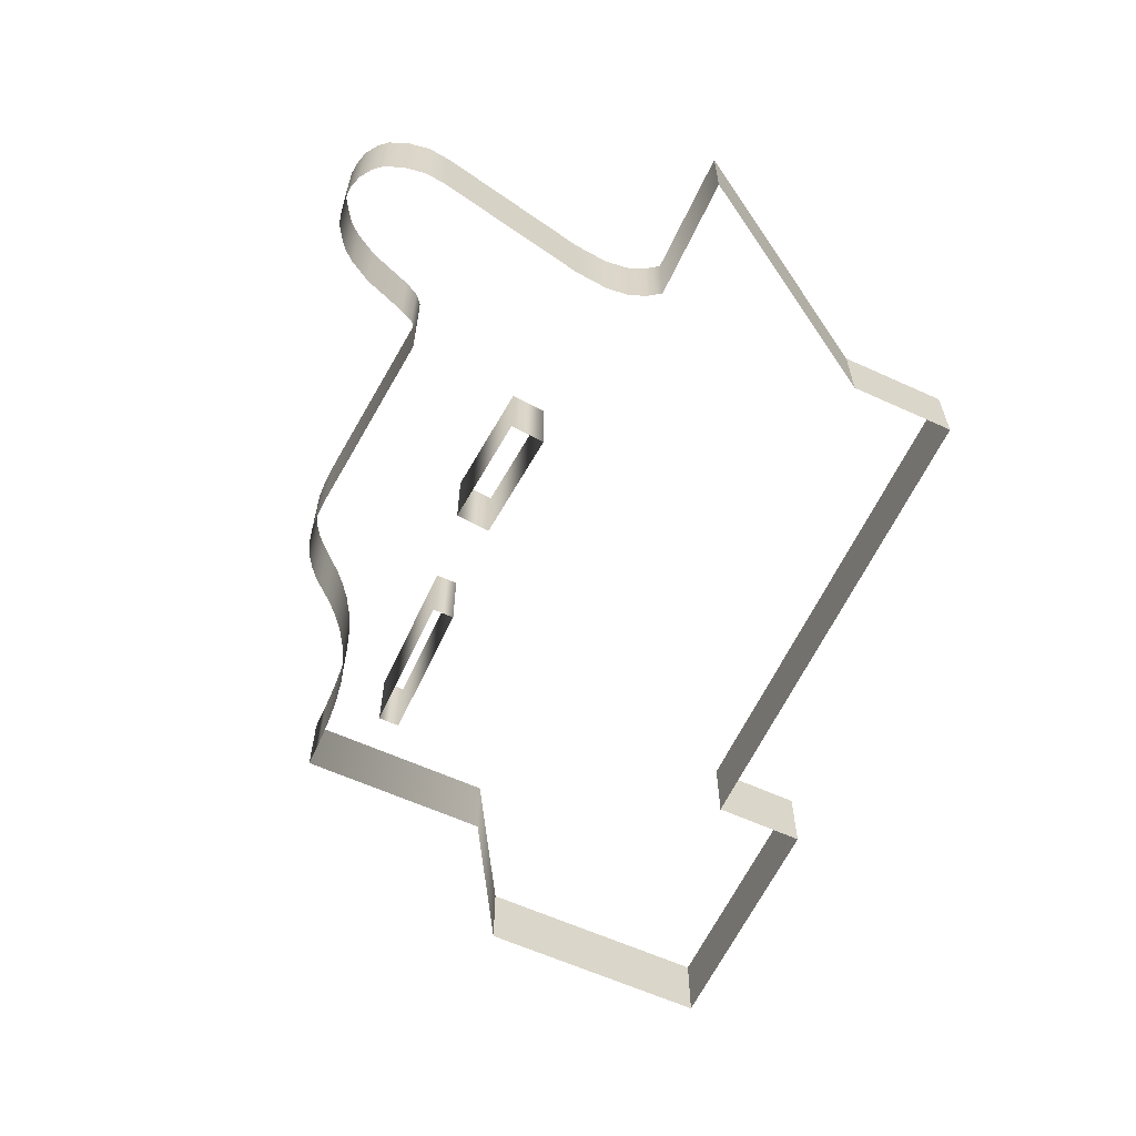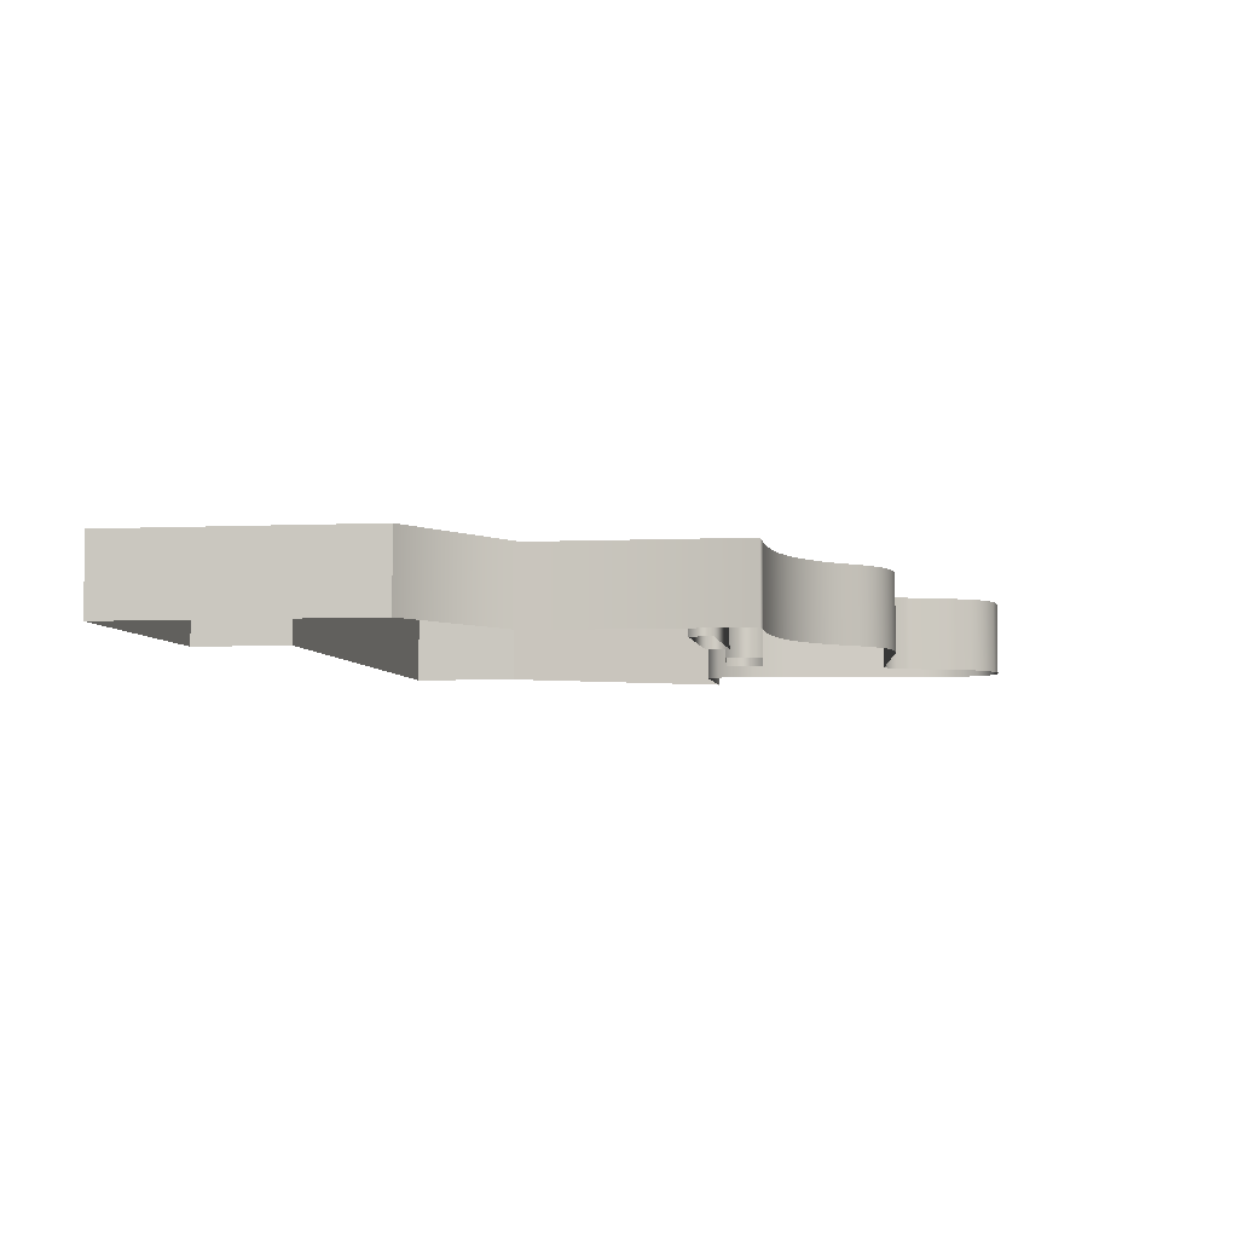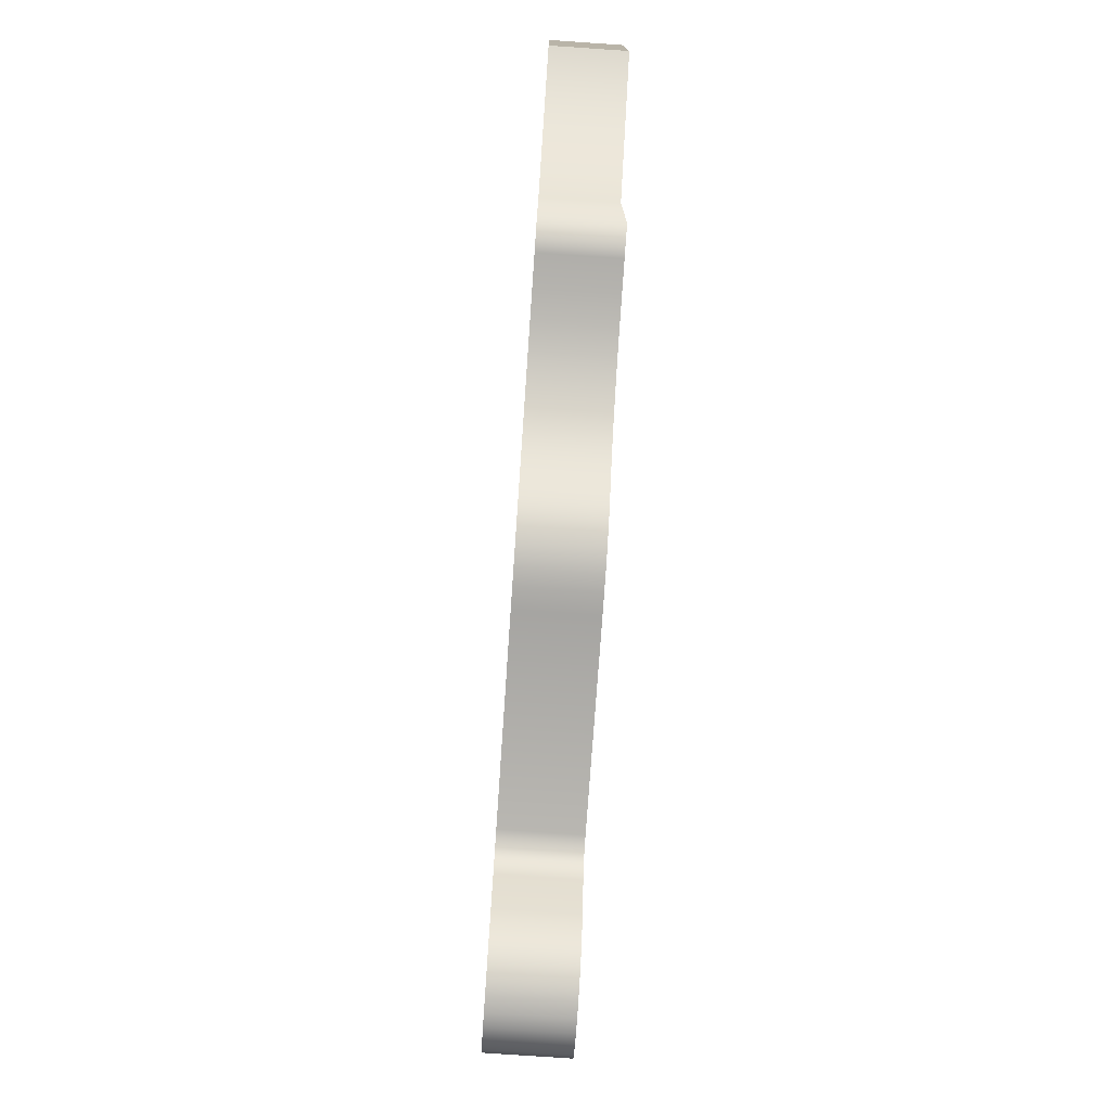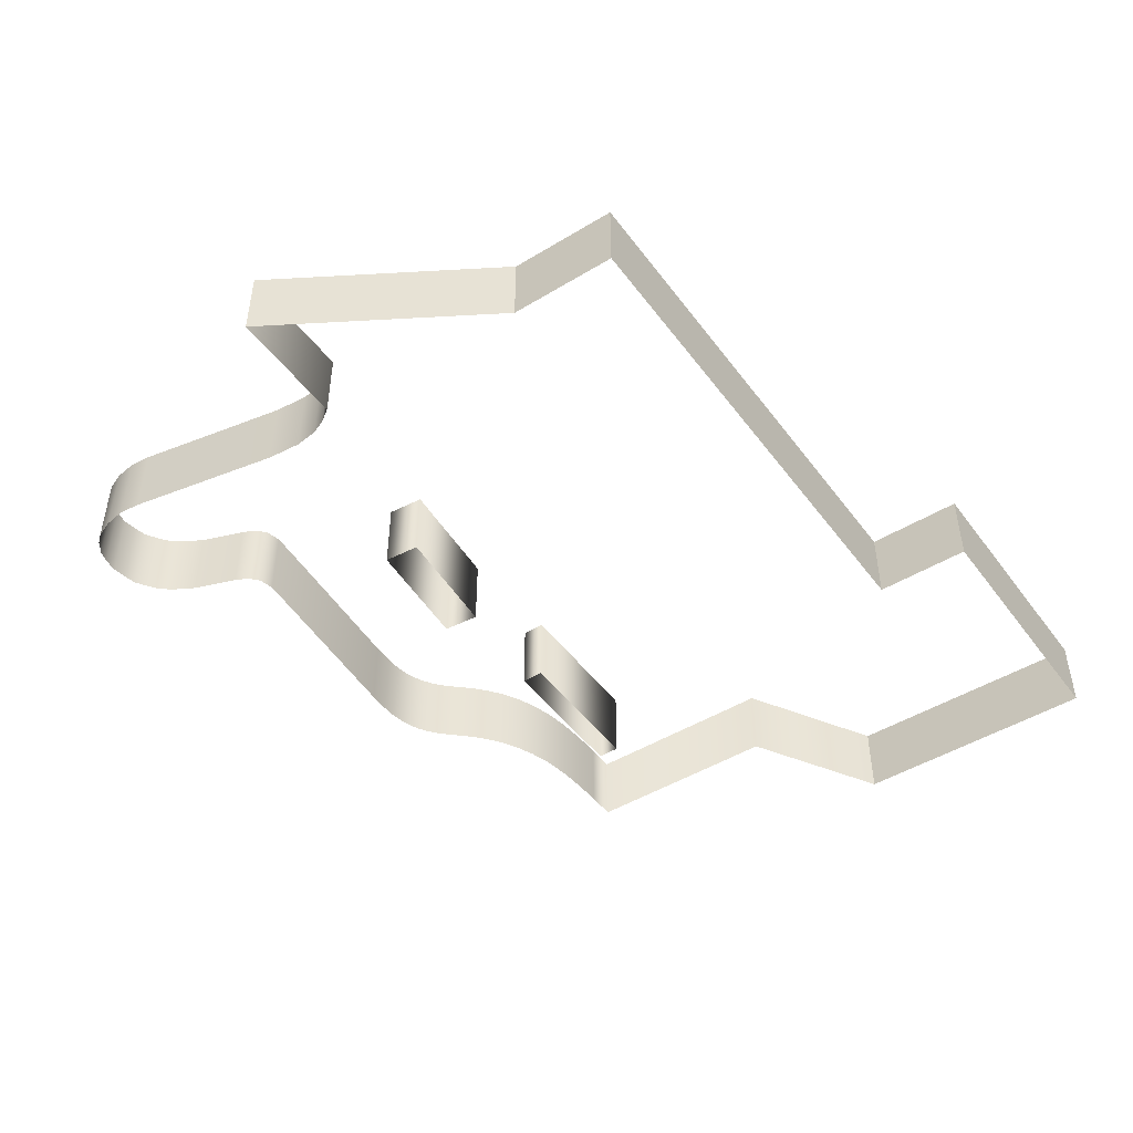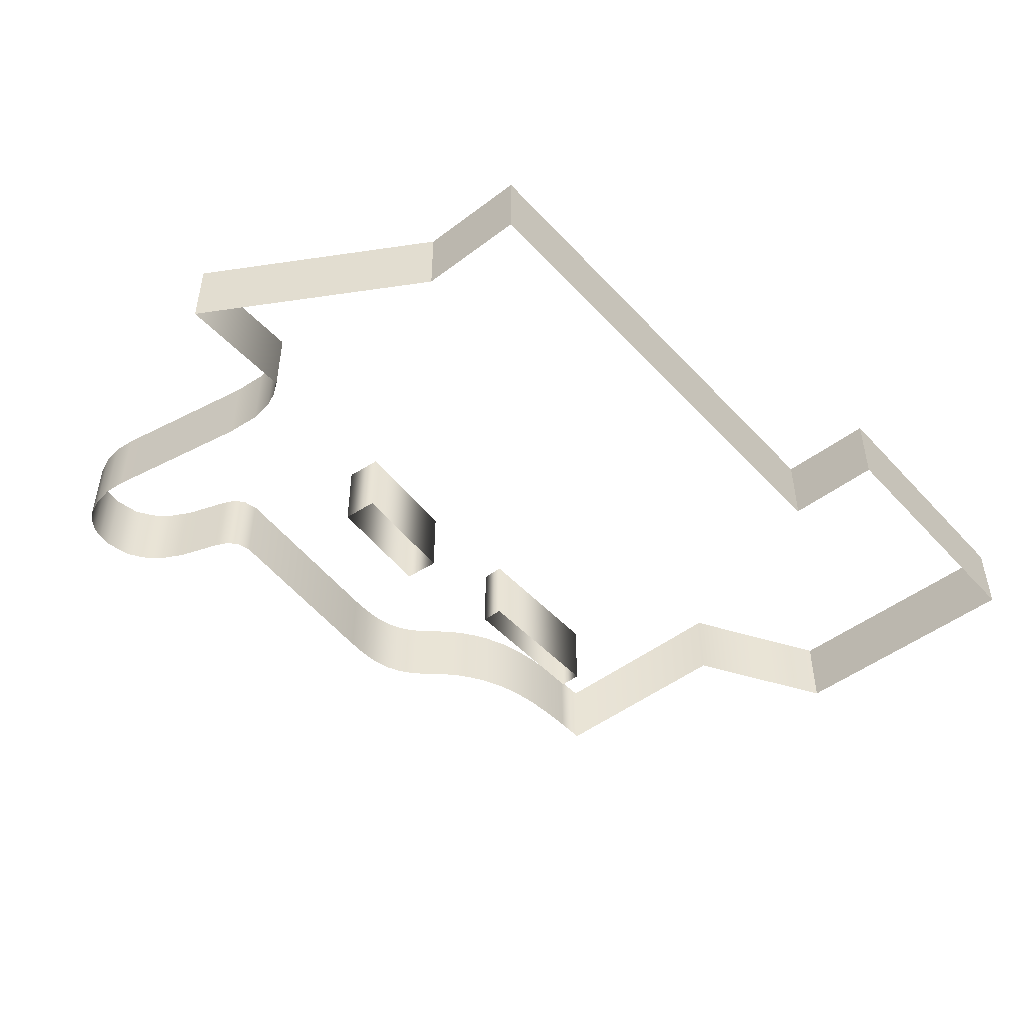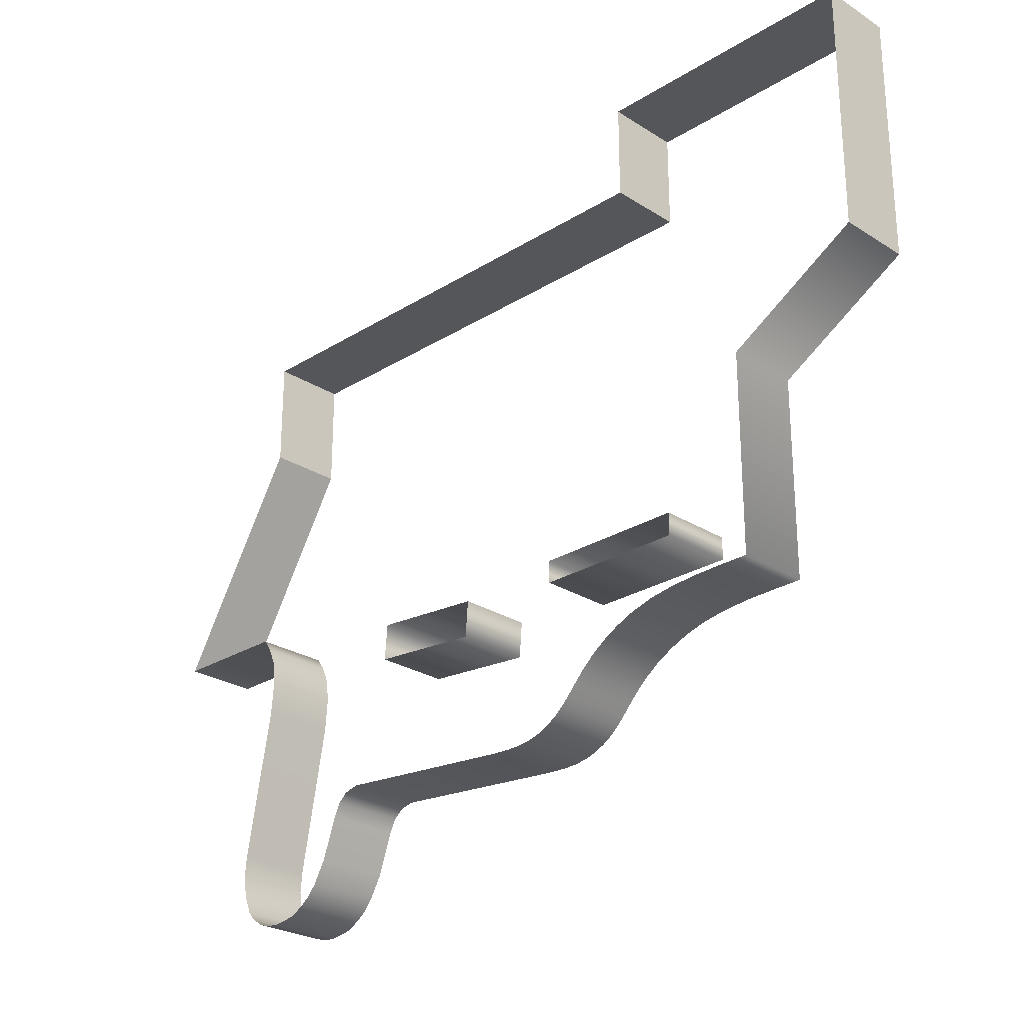
<metadata>
{"format":"obj","ext":"obj","renderer":"f3d","projection":"perspective","resolution":1024,"background":"white","views":[{"elev":-61.4,"azim":65.1,"up":"+Z"},{"elev":-5.1,"azim":-82.0,"up":"+Z"},{"elev":-77.1,"azim":-93.9,"up":"+Y"},{"elev":-46.9,"azim":124.6,"up":"+Z"},{"elev":-48.5,"azim":130.3,"up":"+Z"},{"elev":-25.8,"azim":-135.3,"up":"+Y"}]}
</metadata>
<code>
o Cube.001
v -19.56 3.369 -2
v -21.13 3.375 -2
v -21.13 3.375 2
v -19.56 3.369 2
v -18.03 3.328 -2
v -18.03 3.328 2
v -16.58 3.217 -2
v -16.58 3.217 2
v -15.24 3.001 -2
v -15.24 3.001 2
v 10.39 -7.444 -2
v 10.39 -7.444 2
v 11.05 -7.583 2
v 11.05 -7.583 -2
v 11.77 -7.695 -2
v 11.77 -7.695 2
v 12.5 -7.623 2
v 12.5 -7.623 -2
v 13.12 -7.433 -2
v 13.12 -7.433 2
v 13.75 -7.004 2
v 13.75 -7.004 -2
v 14.14 -6.548 -2
v 14.14 -6.548 2
v 14.53 -5.593 2
v 14.53 -5.593 -2
v -14.04 2.656 2
v -14.04 2.656 -2
v -12.99 2.206 2
v -12.99 2.206 -2
v -12.09 1.687 2
v -12.09 1.687 -2
v -11.33 1.132 2
v -11.33 1.132 -2
v -9.313 -0.9279 -2
v -9.313 -0.9279 2
v -8.841 -1.321 2
v -8.841 -1.321 -2
v -8.329 -1.647 2
v -8.329 -1.647 -2
v -7.775 -1.903 2
v -7.775 -1.903 -2
v -7.175 -2.087 2
v -7.175 -2.087 -2
v -10.72 0.5756 2
v -10.72 0.5756 -2
v -10.21 0.03575 2
v -10.21 0.03575 -2
v -9.757 -0.4708 2
v -9.757 -0.4708 -2
v 14.71 -4.472 -2
v 14.71 -4.472 2
v 14.61 -3.35 2
v 14.61 -3.35 -2
v 13.12 4.701 2
v 13.12 4.701 -2
v 12.97 6.516 2
v 12.97 6.516 -2
v 13.13 7.755 2
v 13.13 7.755 -2
v 13.49 8.611 2
v 13.49 8.611 -2
v 13.95 9.274 2
v 13.95 9.274 -2
v 7.338 -2.708 -2
v 7.338 -2.708 2
v 8.117 -4.913 2
v 8.117 -4.913 -2
v 8.767 -6.07 2
v 8.767 -6.07 -2
v 9.25 -6.655 -2
v 9.25 -6.655 2
v 9.733 -7.018 2
v 9.733 -7.018 -2
v -6.507 -2.197 2
v -6.507 -2.197 -2
v -5.685 -2.232 2
v -5.685 -2.232 -2
v -4.603 -2.19 2
v -4.603 -2.19 -2
v 5.711 -1.355 2
v 5.711 -1.355 -2
v 6.493 -1.553 2
v 6.493 -1.553 -2
v 6.988 -1.986 2
v 6.988 -1.986 -2
v -21.13 14.16 2
v -28.24 18.36 2
v -13.91 31.94 2
v -21.13 14.16 -2
v -28.24 18.36 -2
v -13.91 31.94 -2
v -2.655 6.693 -2
v -2.655 6.693 2
v 3.551 7.196 2
v 3.551 7.196 -2
v -2.498 4.745 -2
v 3.709 5.248 -2
v 3.709 5.248 2
v -2.498 4.745 2
v -16.52 5.913 2
v -16.52 5.913 -2
v -8.523 5.913 -2
v -8.523 5.913 2
v -16.52 7.112 2
v -8.523 7.112 2
v -8.523 7.112 -2
v -16.52 7.112 -2
v -13.91 26.76 -2
v -13.91 26.76 2
v 13.45 26.76 2
v 20.44 9.274 2
v 13.45 26.76 -2
v 13.45 20.93 -2
v 13.45 20.93 2
v -28.24 31.94 -2
v -28.24 31.94 2
v 20.44 9.274 -2
f 1 2 3 4
f 5 1 4 6
f 7 5 6 8
f 9 7 8 10
f 11 12 13 14
f 15 16 17 18
f 19 20 21 22
f 23 24 25 26
f 9 10 27 28
f 28 27 29 30
f 30 29 31 32
f 32 31 33 34
f 35 36 37 38
f 38 37 39 40
f 40 39 41 42
f 42 41 43 44
f 34 33 45 46
f 46 45 47 48
f 48 47 49 50
f 50 49 36 35
f 51 52 53 54
f 54 53 55 56
f 56 55 57 58
f 58 57 59 60
f 60 59 61 62
f 62 61 63 64
f 65 66 67 68
f 68 67 69 70
f 71 72 73 74
f 43 75 76 44
f 75 77 78 76
f 77 79 80 78
f 80 79 81 82
f 82 81 83 84
f 84 83 85 86
f 86 85 66 65
f 90 91 88 87
f 2 90 87 3
f 93 94 95 96
f 97 98 99 100
f 95 99 98 96
f 93 97 100 94
f 101 102 103 104
f 105 106 107 108
f 104 103 107 106
f 102 101 105 108
f 92 89 117 116
f 114 115 111 113
f 109 110 89 92
f 88 91 116 117
f 118 112 115 114
f 113 111 110 109
f 63 112 118 64
f 74 73 12 11
f 70 69 72 71
f 14 13 16 15
f 18 17 20 19
f 22 21 24 23
f 26 25 52 51

</code>
